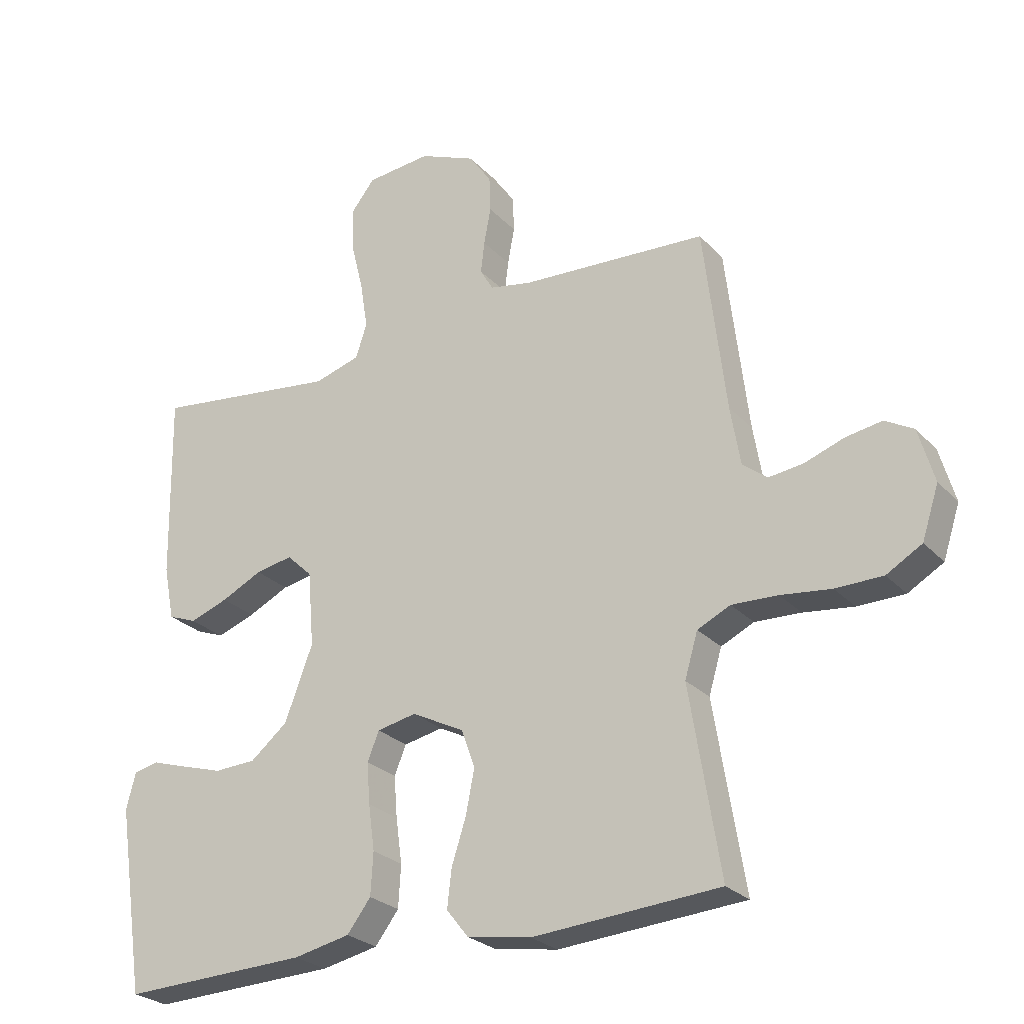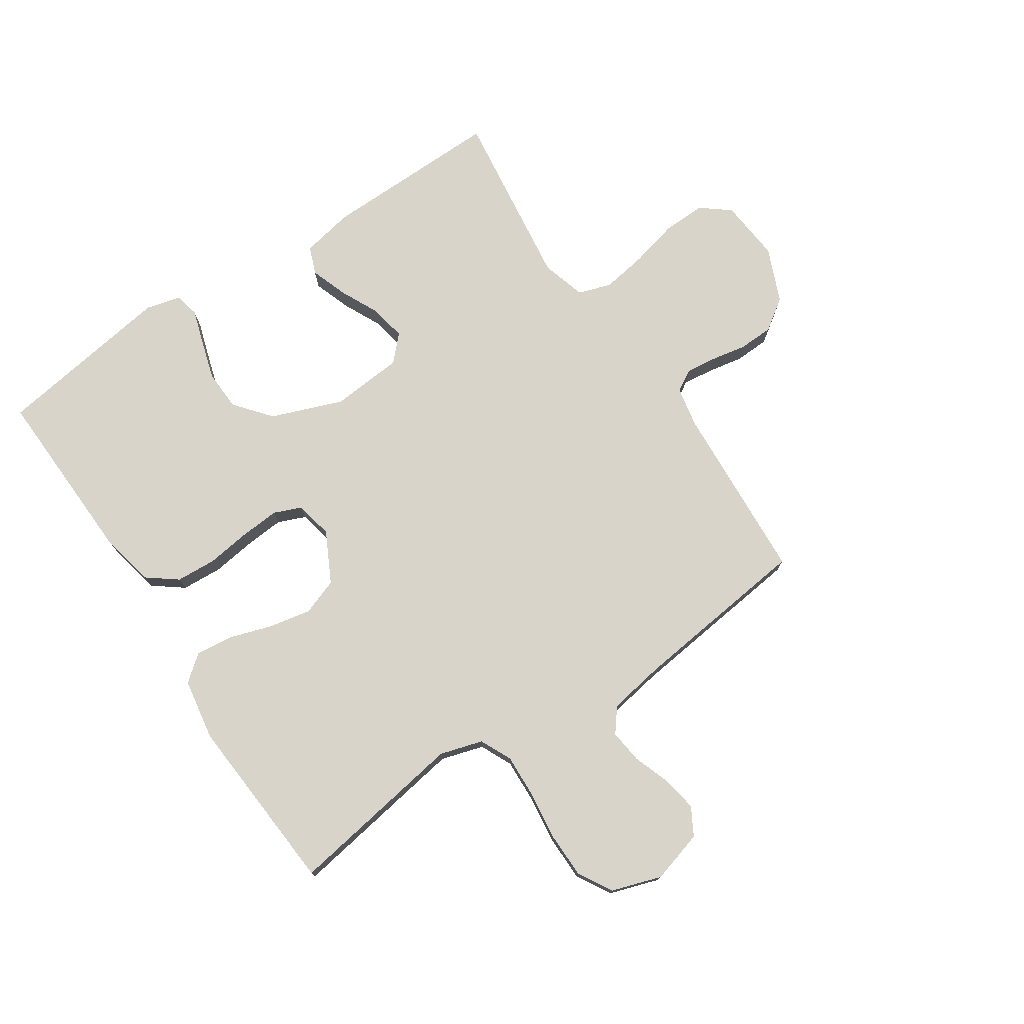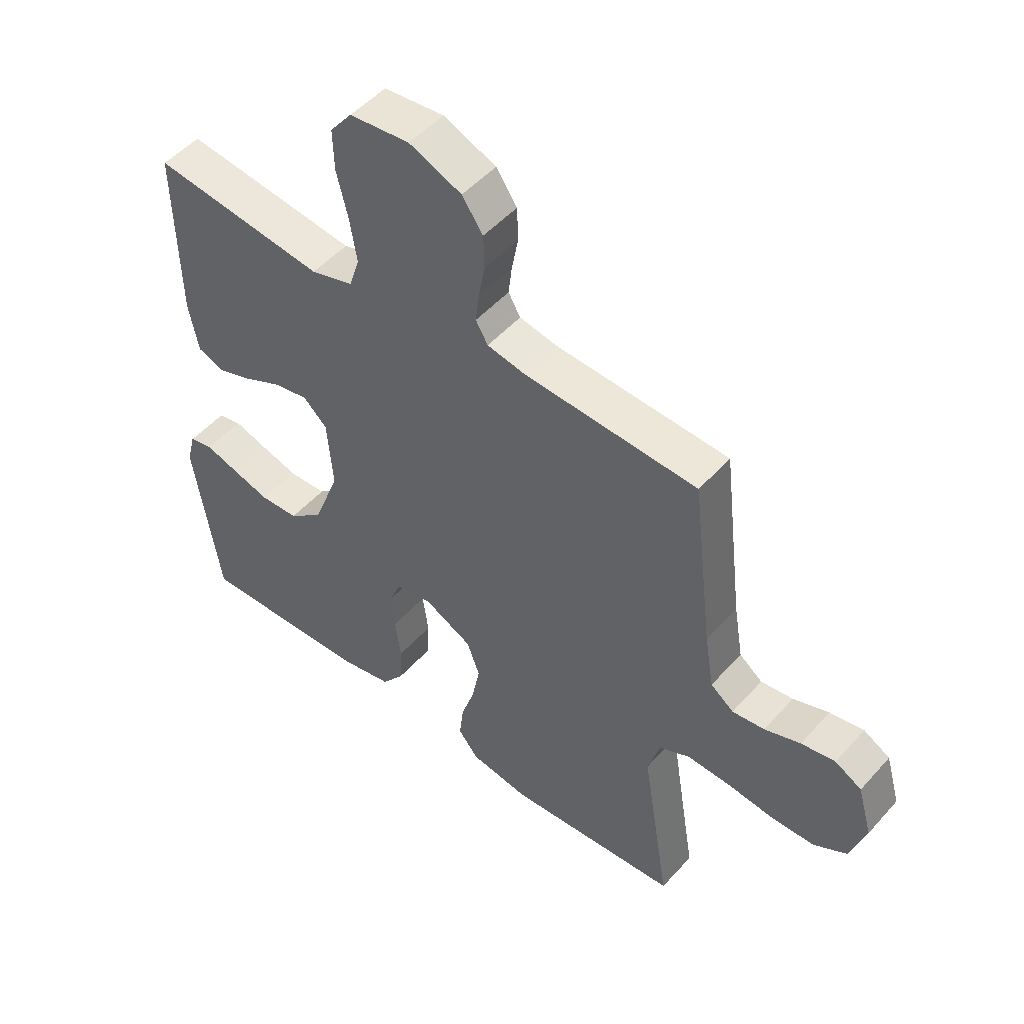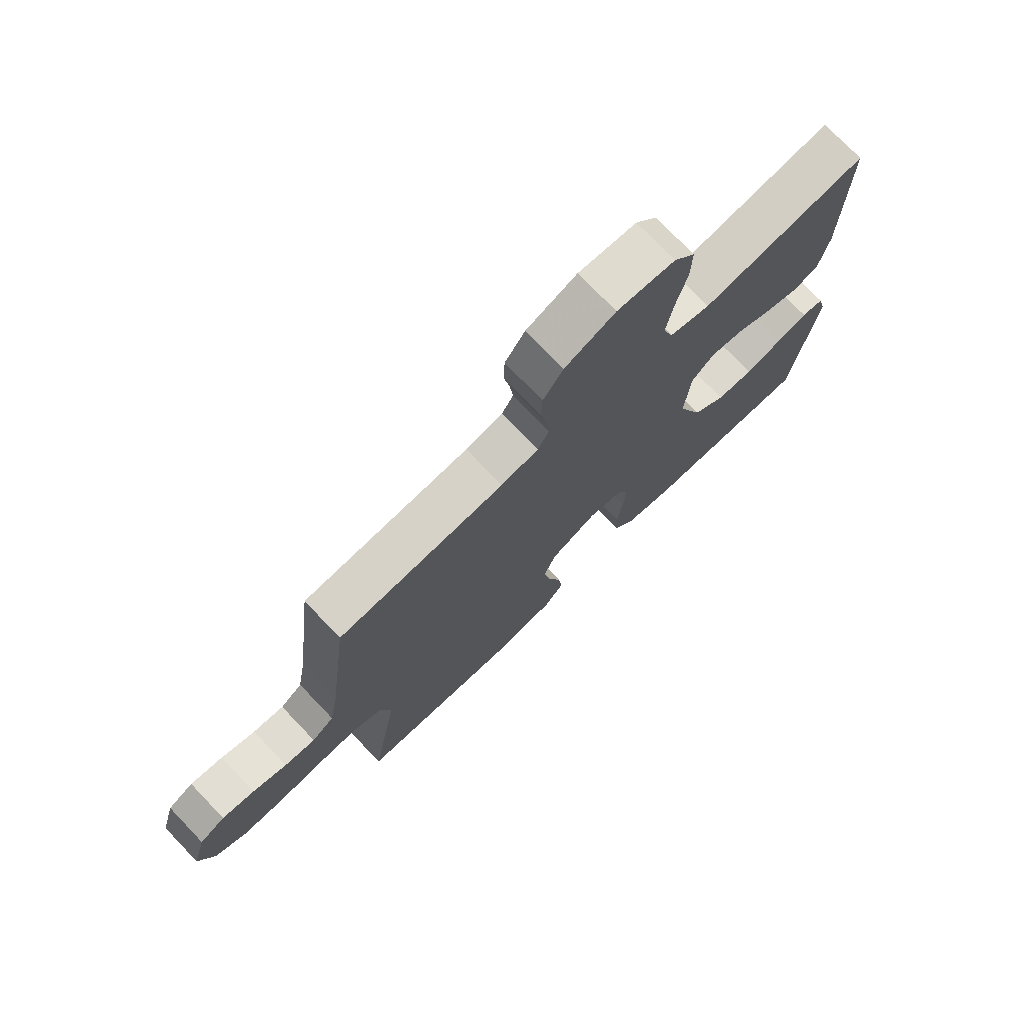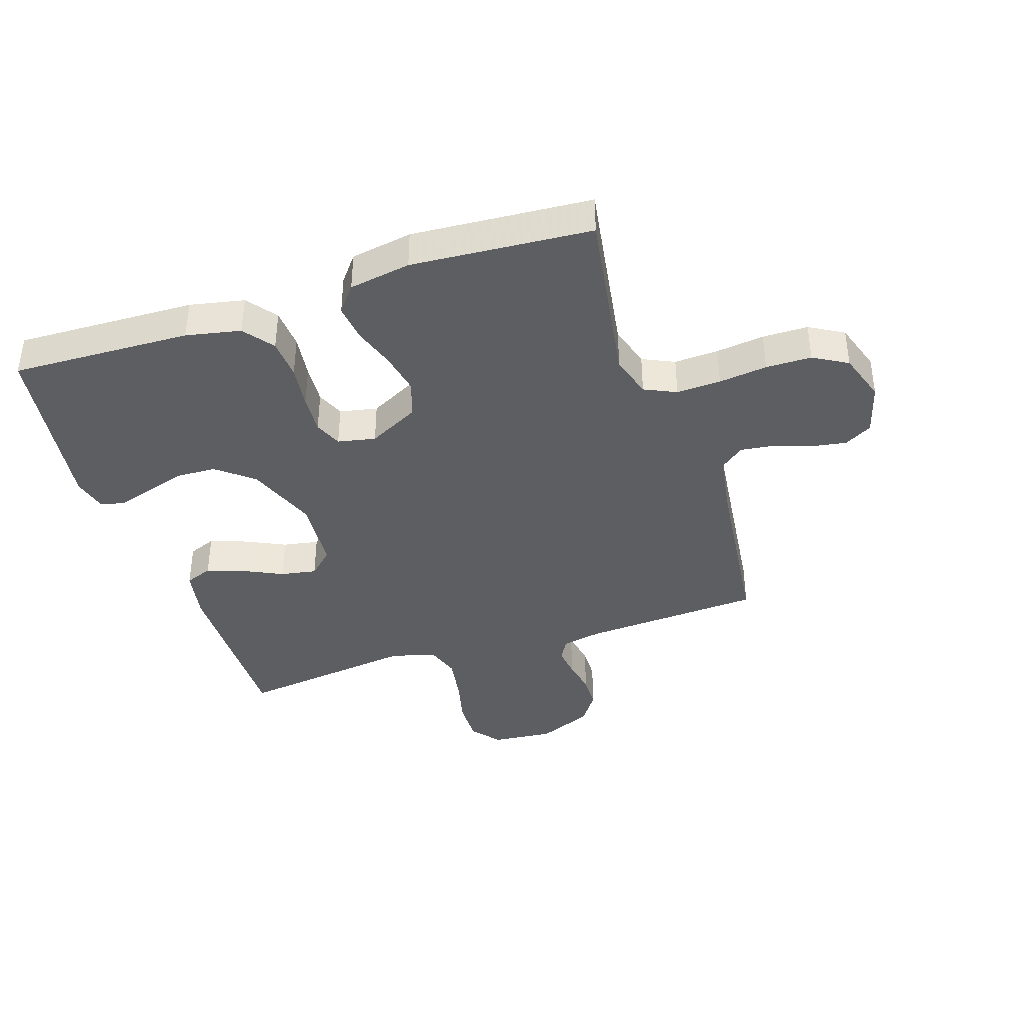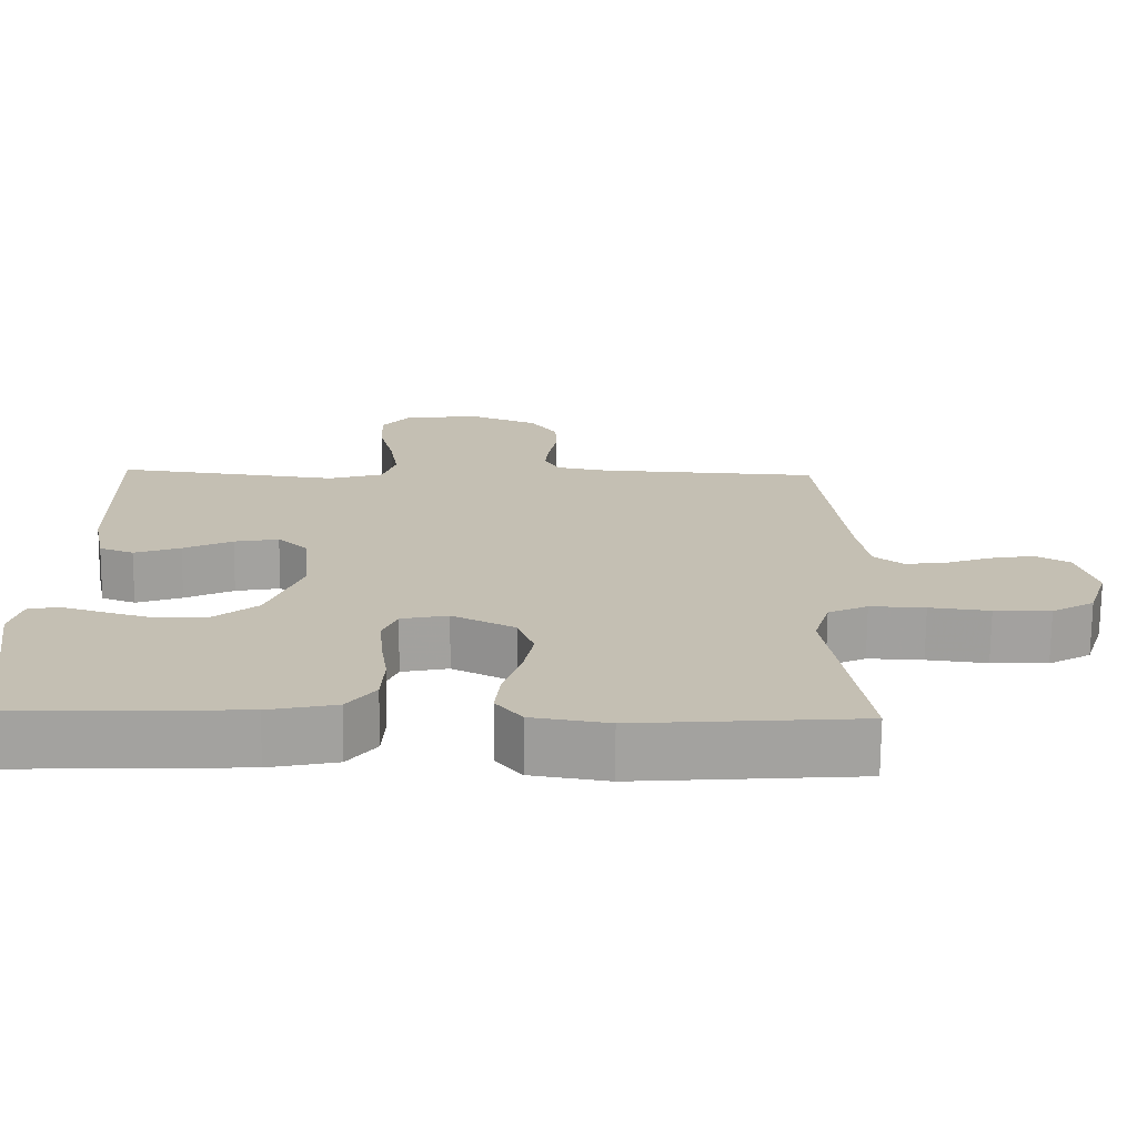
<metadata>
{"format":"obj","ext":"obj","renderer":"f3d","projection":"perspective","resolution":1024,"background":"white","views":[{"elev":-26.0,"azim":-147.6,"up":"+Z"},{"elev":75.7,"azim":-123.6,"up":"+Y"},{"elev":50.0,"azim":-140.1,"up":"+Z"},{"elev":74.8,"azim":-43.8,"up":"+Z"},{"elev":-39.2,"azim":-161.6,"up":"+Y"},{"elev":-72.2,"azim":179.5,"up":"+Z"}]}
</metadata>
<code>
v -0.5 0.07 0.5
v -0.2 0.07 0.517
v -0.133 0.07 0.53
v -0.112 0.07 0.566
v -0.118 0.07 0.617
v -0.129 0.07 0.676
v -0.127 0.07 0.734
v -0.091 0.07 0.786
v 0 0.07 0.824
v 0.104 0.07 0.814
v 0.142 0.07 0.766
v 0.14 0.07 0.695
v 0.12 0.07 0.614
v 0.108 0.07 0.539
v 0.126 0.07 0.484
v 0.2 0.07 0.462
v 0.5 0.07 0.5
v 0.495 0.07 0.2
v 0.478 0.07 0.113
v 0.432 0.07 0.095
v 0.37 0.07 0.117
v 0.304 0.07 0.149
v 0.244 0.07 0.16
v 0.203 0.07 0.121
v 0.193 0.07 0
v 0.238 0.07 -0.119
v 0.298 0.07 -0.168
v 0.365 0.07 -0.171
v 0.432 0.07 -0.151
v 0.489 0.07 -0.133
v 0.53 0.07 -0.142
v 0.545 0.07 -0.2
v 0.5 0.07 -0.5
v 0.2 0.07 -0.489
v 0.109 0.07 -0.47
v 0.071 0.07 -0.42
v 0.067 0.07 -0.352
v 0.077 0.07 -0.279
v 0.082 0.07 -0.213
v 0.063 0.07 -0.167
v 0 0.07 -0.154
v -0.084 0.07 -0.197
v -0.106 0.07 -0.258
v -0.092 0.07 -0.329
v -0.069 0.07 -0.4
v -0.062 0.07 -0.461
v -0.097 0.07 -0.505
v -0.2 0.07 -0.522
v -0.5 0.07 -0.5
v -0.451 0.07 -0.2
v -0.472 0.07 -0.129
v -0.525 0.07 -0.104
v -0.599 0.07 -0.107
v -0.68 0.07 -0.117
v -0.756 0.07 -0.116
v -0.813 0.07 -0.083
v -0.84 0.07 0
v -0.815 0.07 0.087
v -0.769 0.07 0.113
v -0.71 0.07 0.103
v -0.648 0.07 0.081
v -0.592 0.07 0.074
v -0.552 0.07 0.105
v -0.536 0.07 0.2
v -0.5 0 0.5
v -0.2 0 0.517
v -0.133 0 0.53
v -0.112 0 0.566
v -0.118 0 0.617
v -0.129 0 0.676
v -0.127 0 0.734
v -0.091 0 0.786
v 0 0 0.824
v 0.104 0 0.814
v 0.142 0 0.766
v 0.14 0 0.695
v 0.12 0 0.614
v 0.108 0 0.539
v 0.126 0 0.484
v 0.2 0 0.462
v 0.5 0 0.5
v 0.495 0 0.2
v 0.478 0 0.113
v 0.432 0 0.095
v 0.37 0 0.117
v 0.304 0 0.149
v 0.244 0 0.16
v 0.203 0 0.121
v 0.193 0 0
v 0.238 0 -0.119
v 0.298 0 -0.168
v 0.365 0 -0.171
v 0.432 0 -0.151
v 0.489 0 -0.133
v 0.53 0 -0.142
v 0.545 0 -0.2
v 0.5 0 -0.5
v 0.2 0 -0.489
v 0.109 0 -0.47
v 0.071 0 -0.42
v 0.067 0 -0.352
v 0.077 0 -0.279
v 0.082 0 -0.213
v 0.063 0 -0.167
v 0 0 -0.154
v -0.084 0 -0.197
v -0.106 0 -0.258
v -0.092 0 -0.329
v -0.069 0 -0.4
v -0.062 0 -0.461
v -0.097 0 -0.505
v -0.2 0 -0.522
v -0.5 0 -0.5
v -0.451 0 -0.2
v -0.472 0 -0.129
v -0.525 0 -0.104
v -0.599 0 -0.107
v -0.68 0 -0.117
v -0.756 0 -0.116
v -0.813 0 -0.083
v -0.84 0 0
v -0.815 0 0.087
v -0.769 0 0.113
v -0.71 0 0.103
v -0.648 0 0.081
v -0.592 0 0.074
v -0.552 0 0.105
v -0.536 0 0.2
f 58 59 60 61
f 58 61 62
f 57 58 62
f 56 57 62
f 53 54 55 56
f 52 53 56 62
f 51 52 62 63
f 47 48 49 50
f 47 50 51
f 44 45 46 47
f 43 44 47 51
f 42 43 51 63
f 35 36 37 38
f 35 38 39
f 34 35 39
f 33 34 39 40
f 29 30 31 32
f 28 29 32 33
f 27 28 33 40
f 19 20 21 22
f 17 18 19 22
f 16 17 22 23
f 15 16 23 24
f 10 11 12 13
f 10 13 14
f 9 10 14
f 5 6 7 8
f 4 5 8 9
f 64 1 2
f 64 2 3
f 41 42 63 64
f 41 64 3
f 26 27 40 41
f 25 26 41 3
f 24 25 3 4
f 14 15 24
f 4 9 14 24
f 125 124 123 122
f 126 125 122
f 126 122 121
f 126 121 120
f 120 119 118 117
f 126 120 117 116
f 127 126 116 115
f 114 113 112 111
f 115 114 111
f 111 110 109 108
f 115 111 108 107
f 127 115 107 106
f 102 101 100 99
f 103 102 99
f 103 99 98
f 104 103 98 97
f 96 95 94 93
f 97 96 93 92
f 104 97 92 91
f 86 85 84 83
f 86 83 82 81
f 87 86 81 80
f 88 87 80 79
f 77 76 75 74
f 78 77 74
f 78 74 73
f 72 71 70 69
f 73 72 69 68
f 66 65 128
f 67 66 128
f 128 127 106 105
f 67 128 105
f 105 104 91 90
f 67 105 90 89
f 68 67 89 88
f 88 79 78
f 88 78 73 68
f 1 65 66 2
f 2 66 67 3
f 3 67 68 4
f 4 68 69 5
f 5 69 70 6
f 6 70 71 7
f 7 71 72 8
f 8 72 73 9
f 9 73 74 10
f 10 74 75 11
f 11 75 76 12
f 12 76 77 13
f 13 77 78 14
f 14 78 79 15
f 15 79 80 16
f 16 80 81 17
f 17 81 82 18
f 18 82 83 19
f 19 83 84 20
f 20 84 85 21
f 21 85 86 22
f 22 86 87 23
f 23 87 88 24
f 24 88 89 25
f 25 89 90 26
f 26 90 91 27
f 27 91 92 28
f 28 92 93 29
f 29 93 94 30
f 30 94 95 31
f 31 95 96 32
f 32 96 97 33
f 33 97 98 34
f 34 98 99 35
f 35 99 100 36
f 36 100 101 37
f 37 101 102 38
f 38 102 103 39
f 39 103 104 40
f 40 104 105 41
f 41 105 106 42
f 42 106 107 43
f 43 107 108 44
f 44 108 109 45
f 45 109 110 46
f 46 110 111 47
f 47 111 112 48
f 48 112 113 49
f 49 113 114 50
f 50 114 115 51
f 51 115 116 52
f 52 116 117 53
f 53 117 118 54
f 54 118 119 55
f 55 119 120 56
f 56 120 121 57
f 57 121 122 58
f 58 122 123 59
f 59 123 124 60
f 60 124 125 61
f 61 125 126 62
f 62 126 127 63
f 63 127 128 64
f 64 128 65 1

</code>
